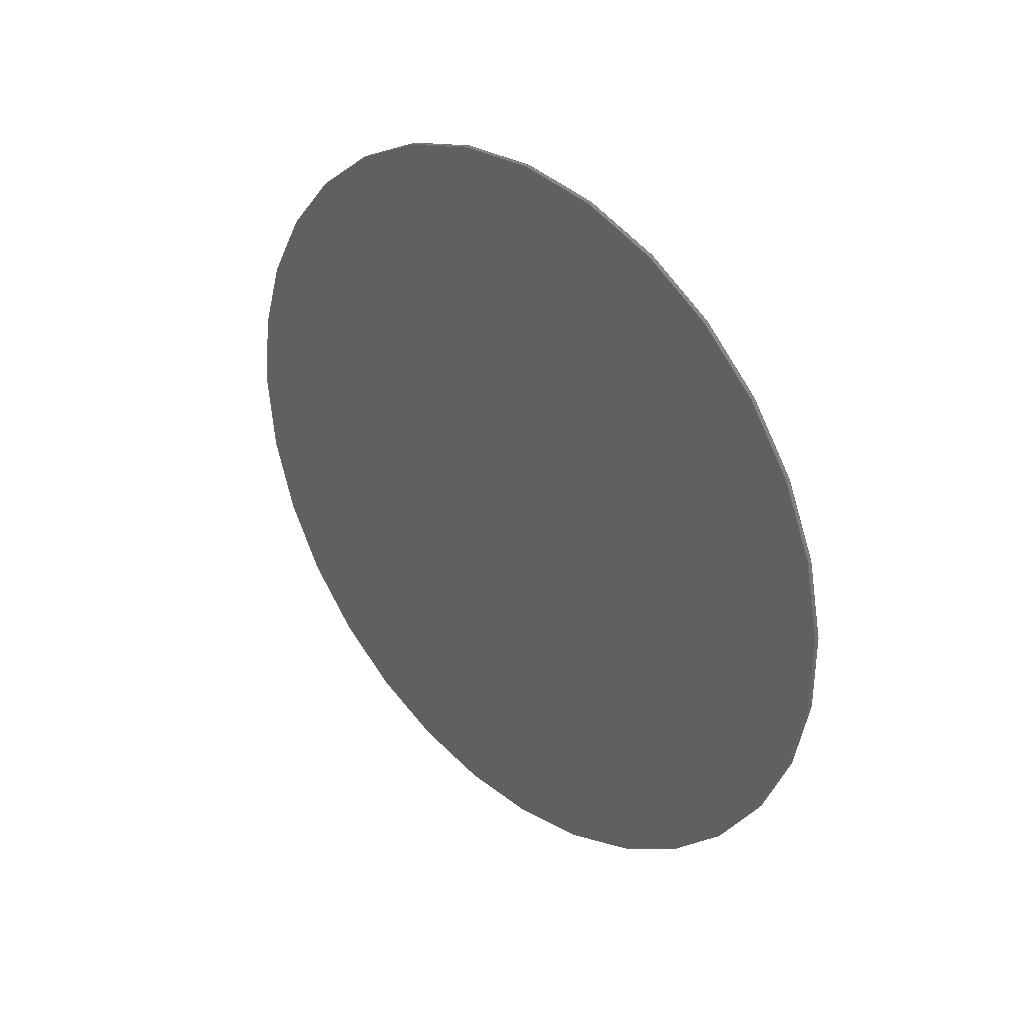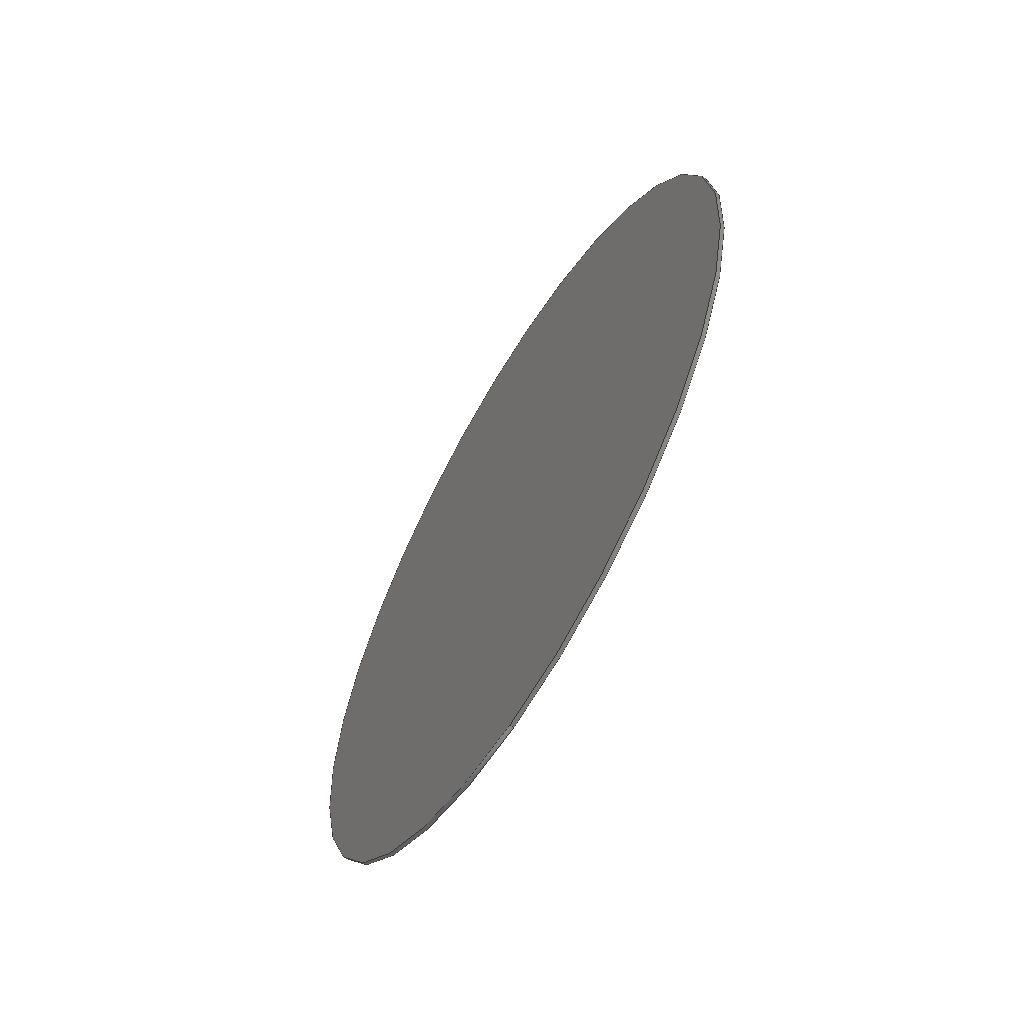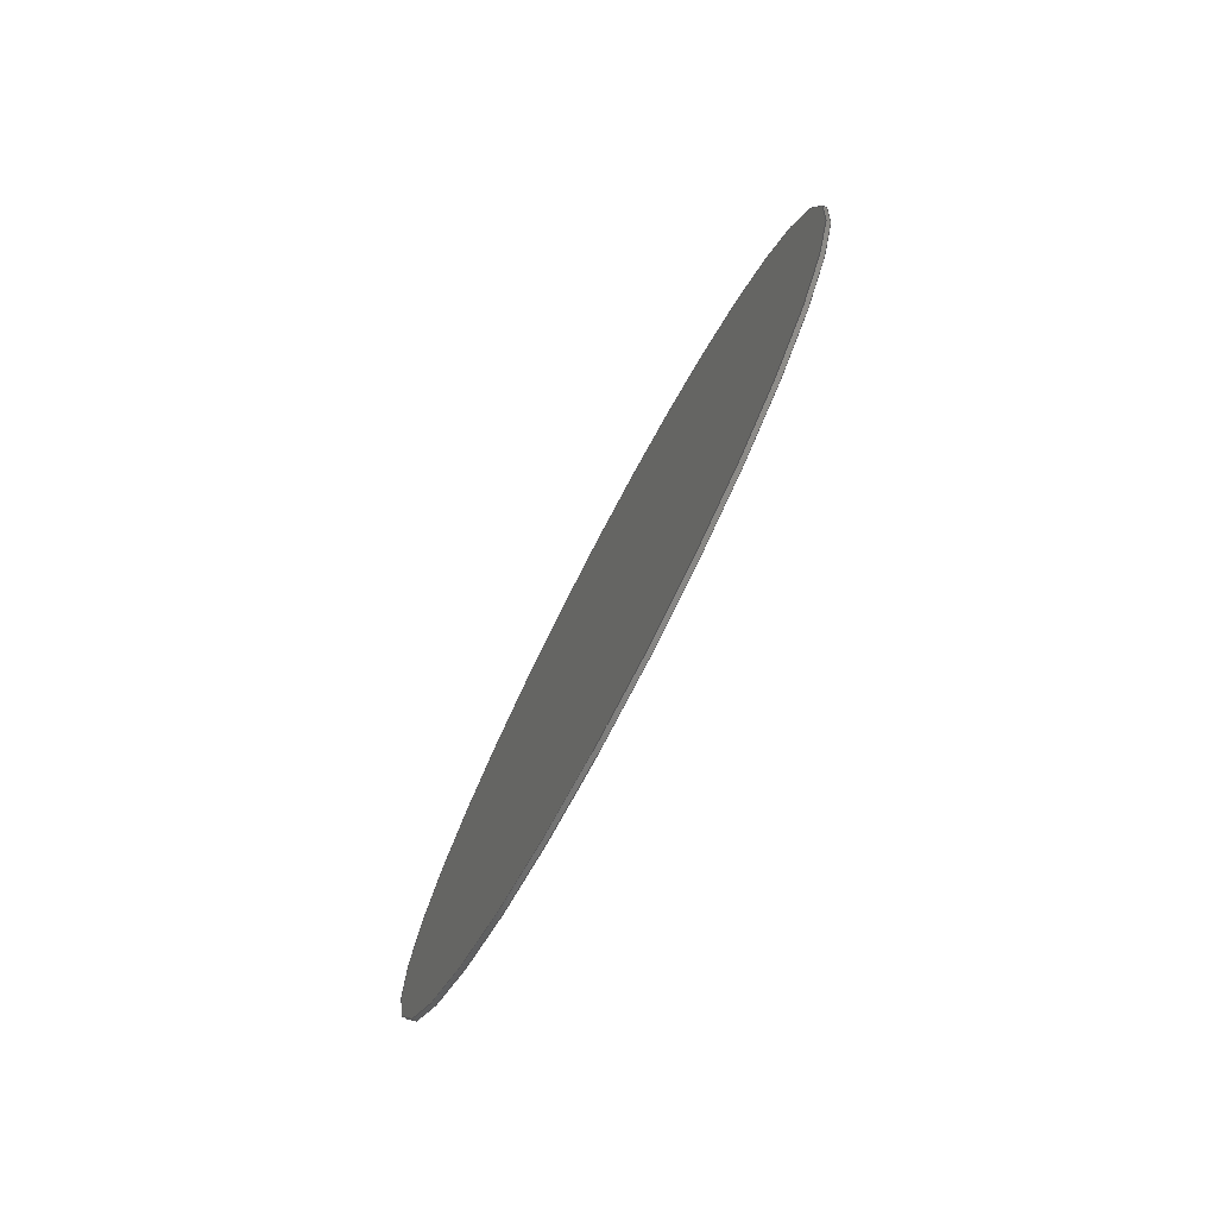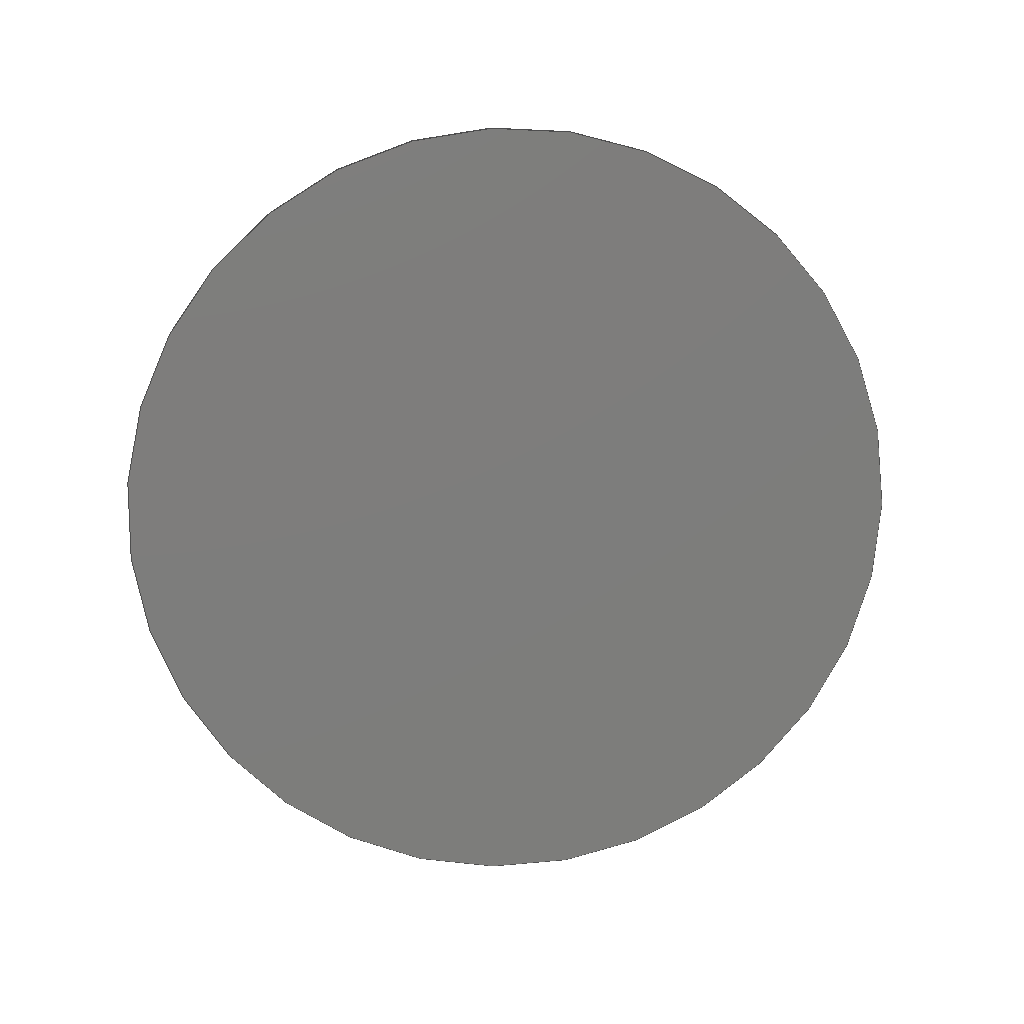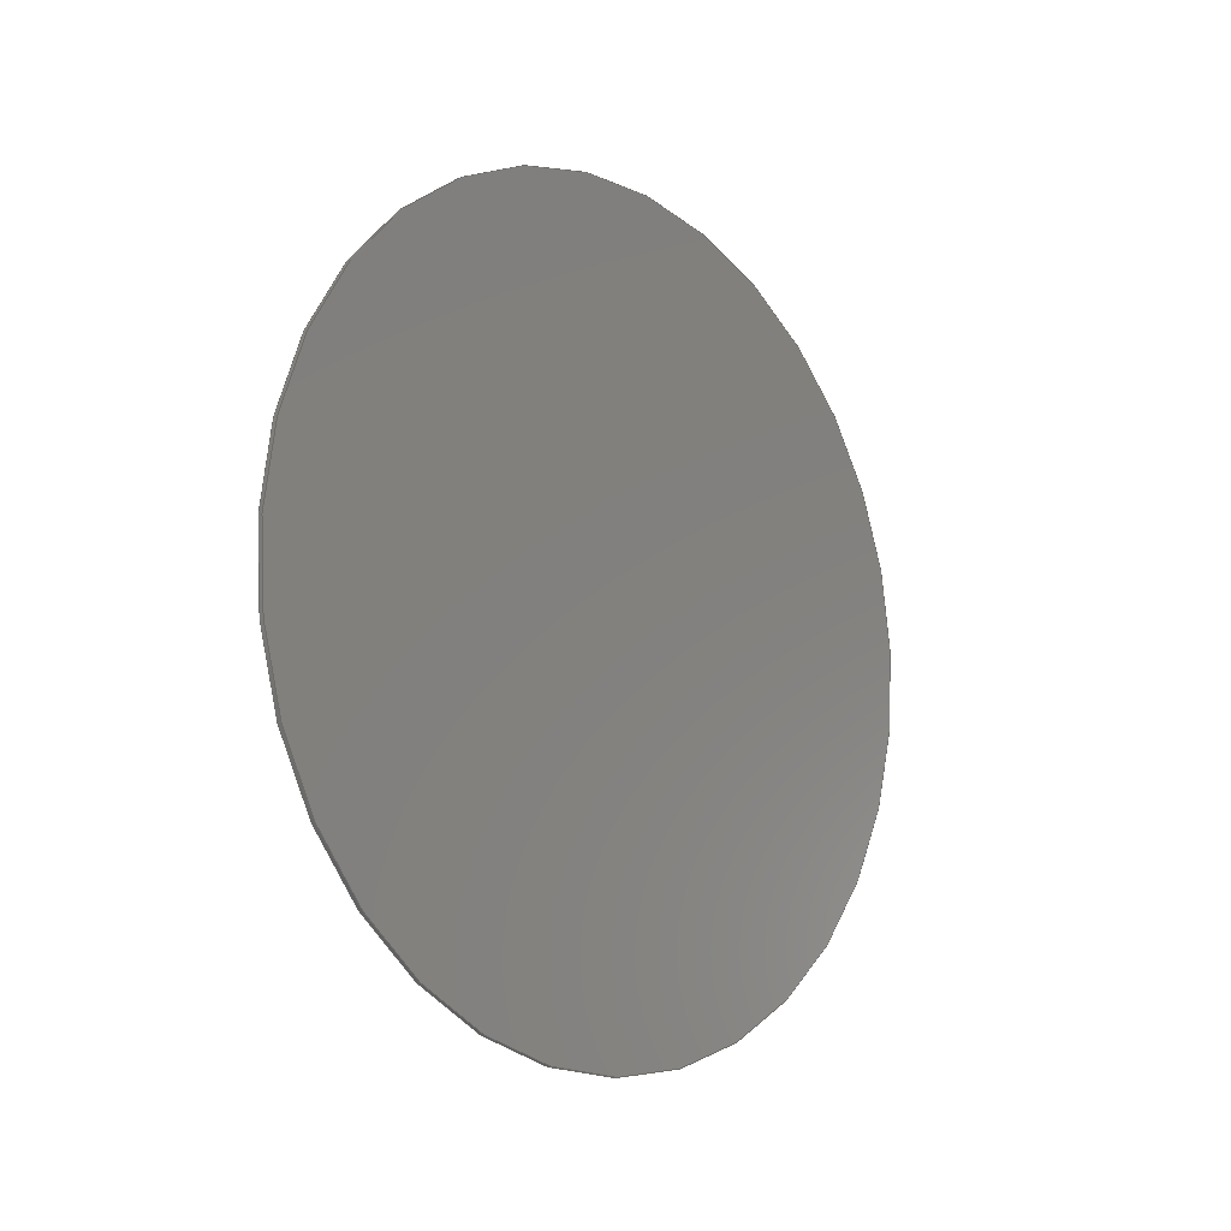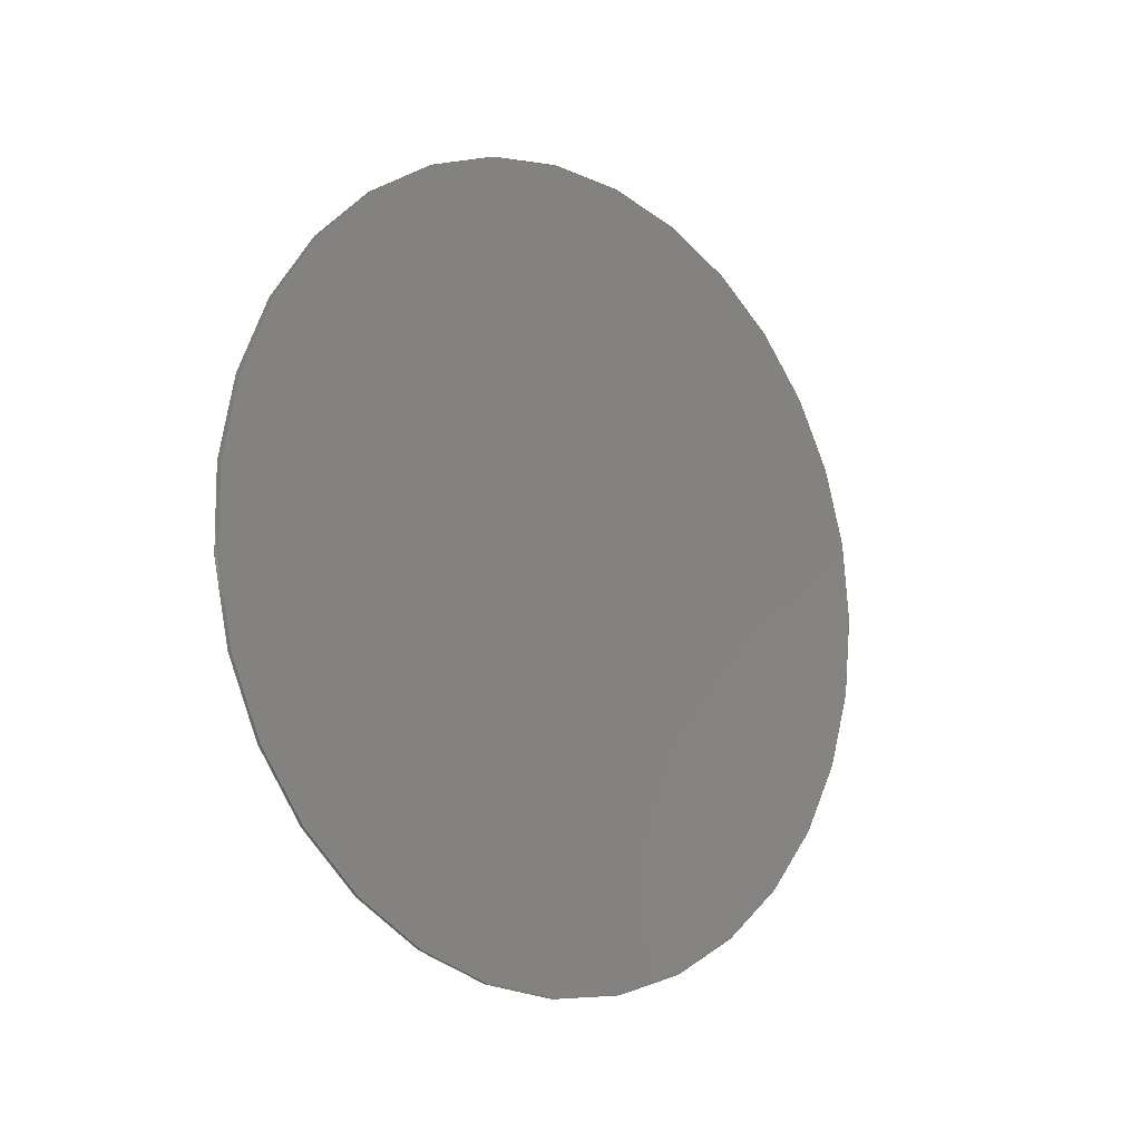
<metadata>
{"format":"step","ext":"step","renderer":"f3d","projection":"perspective","resolution":1024,"background":"white","views":[{"elev":33.0,"azim":-45.4,"up":"+Y"},{"elev":-61.6,"azim":149.6,"up":"+Z"},{"elev":-77.3,"azim":152.3,"up":"+Y"},{"elev":13.5,"azim":84.4,"up":"+Y"},{"elev":-11.2,"azim":42.8,"up":"+Z"},{"elev":-11.3,"azim":47.5,"up":"+Y"}]}
</metadata>
<code>
ISO-10303-21;
DATA;
#1=SHAPE_REPRESENTATION_RELATIONSHIP('','',#38,#2);
#2=ADVANCED_BREP_SHAPE_REPRESENTATION('',(#36),#66);
#3=PLANE('',#43);
#4=PLANE('',#44);
#5=ORIENTED_EDGE('',*,*,#9,.T.);
#6=ORIENTED_EDGE('',*,*,#10,.F.);
#7=ORIENTED_EDGE('',*,*,#9,.F.);
#8=ORIENTED_EDGE('',*,*,#10,.T.);
#9=EDGE_CURVE('',#11,#11,#13,.T.);
#10=EDGE_CURVE('',#12,#12,#14,.T.);
#11=VERTEX_POINT('',#60);
#12=VERTEX_POINT('',#62);
#13=CIRCLE('',#41,0.009525);
#14=CIRCLE('',#42,0.009525);
#15=EDGE_LOOP('',(#5));
#16=EDGE_LOOP('',(#6));
#17=EDGE_LOOP('',(#7));
#18=EDGE_LOOP('',(#8));
#19=FACE_BOUND('',#15,.T.);
#20=FACE_BOUND('',#16,.T.);
#21=FACE_BOUND('',#17,.T.);
#22=FACE_BOUND('',#18,.T.);
#23=CYLINDRICAL_SURFACE('',#40,0.009525);
#24=ADVANCED_FACE('',(#19,#20),#23,.T.);
#25=ADVANCED_FACE('',(#21),#3,.F.);
#26=ADVANCED_FACE('',(#22),#4,.T.);
#27=CLOSED_SHELL('',(#24,#25,#26));
#28=STYLED_ITEM('',(#29),#36);
#29=PRESENTATION_STYLE_ASSIGNMENT((#30));
#30=SURFACE_STYLE_USAGE(.BOTH.,#31);
#31=SURFACE_SIDE_STYLE('',(#32));
#32=SURFACE_STYLE_FILL_AREA(#33);
#33=FILL_AREA_STYLE('',(#34));
#34=FILL_AREA_STYLE_COLOUR('',#35);
#35=COLOUR_RGB('',0.6157,0.8118,0.9294);
#36=MANIFOLD_SOLID_BREP('dt_d4_u8',#27);
#37=SHAPE_DEFINITION_REPRESENTATION(#71,#38);
#38=SHAPE_REPRESENTATION('dt_d4_u8',(#39),#66);
#39=AXIS2_PLACEMENT_3D('',#57,#45,#46);
#40=AXIS2_PLACEMENT_3D('',#58,#47,#48);
#41=AXIS2_PLACEMENT_3D('',#59,#49,#50);
#42=AXIS2_PLACEMENT_3D('',#61,#51,#52);
#43=AXIS2_PLACEMENT_3D('',#63,#53,#54);
#44=AXIS2_PLACEMENT_3D('',#64,#55,#56);
#45=DIRECTION('',(0,0,1));
#46=DIRECTION('',(1,0,0));
#47=DIRECTION('',(1,0,0));
#48=DIRECTION('',(0,0,-1));
#49=DIRECTION('',(1,0,0));
#50=DIRECTION('',(0,0,-1));
#51=DIRECTION('',(1,0,0));
#52=DIRECTION('',(0,0,-1));
#53=DIRECTION('',(1,0,0));
#54=DIRECTION('',(0,1,0));
#55=DIRECTION('',(1,0,0));
#56=DIRECTION('',(0,1,0));
#57=CARTESIAN_POINT('',(0,0,0));
#58=CARTESIAN_POINT('',(-0.1259,0,0.4967));
#59=CARTESIAN_POINT('',(-0.1259,0,0.4967));
#60=CARTESIAN_POINT('',(-0.1259,0,0.4872));
#61=CARTESIAN_POINT('',(-0.1258,0,0.4967));
#62=CARTESIAN_POINT('',(-0.1258,0,0.4872));
#63=CARTESIAN_POINT('',(-0.1259,0,0.4967));
#64=CARTESIAN_POINT('',(-0.1258,0,0.4967));
#65=MECHANICAL_DESIGN_GEOMETRIC_PRESENTATION_REPRESENTATION('',(#28),#66);
#66=(
GEOMETRIC_REPRESENTATION_CONTEXT(3)
GLOBAL_UNCERTAINTY_ASSIGNED_CONTEXT((#67))
GLOBAL_UNIT_ASSIGNED_CONTEXT((#70,#69,#68))
REPRESENTATION_CONTEXT('dt_d4_u8','TOP_LEVEL_ASSEMBLY_PART')
);
#67=UNCERTAINTY_MEASURE_WITH_UNIT(LENGTH_MEASURE(5e-06),#70,
'DISTANCE_ACCURACY_VALUE','Maximum Tolerance applied to model');
#68=(
NAMED_UNIT(*)
SI_UNIT($,.STERADIAN.)
SOLID_ANGLE_UNIT()
);
#69=(
NAMED_UNIT(*)
PLANE_ANGLE_UNIT()
SI_UNIT($,.RADIAN.)
);
#70=(
LENGTH_UNIT()
NAMED_UNIT(*)
SI_UNIT($,.METRE.)
);
#71=PRODUCT_DEFINITION_SHAPE('','',#72);
#72=PRODUCT_DEFINITION('','',#74,#73);
#73=PRODUCT_DEFINITION_CONTEXT('',#80,'design');
#74=PRODUCT_DEFINITION_FORMATION_WITH_SPECIFIED_SOURCE('','',#76,
 .NOT_KNOWN.);
#75=PRODUCT_RELATED_PRODUCT_CATEGORY('','',(#76));
#76=PRODUCT('dt_d4_u8','dt_d4_u8','dt_d4_u8',(#78));
#77=PRODUCT_CATEGORY('','');
#78=PRODUCT_CONTEXT('',#80,'mechanical');
#79=APPLICATION_PROTOCOL_DEFINITION('international standard',
'ap242_managed_model_based_3d_engineering',2011,#80);
#80=APPLICATION_CONTEXT('managed model based 3d engineering');
ENDSEC;
END-ISO-10303-21;

</code>
